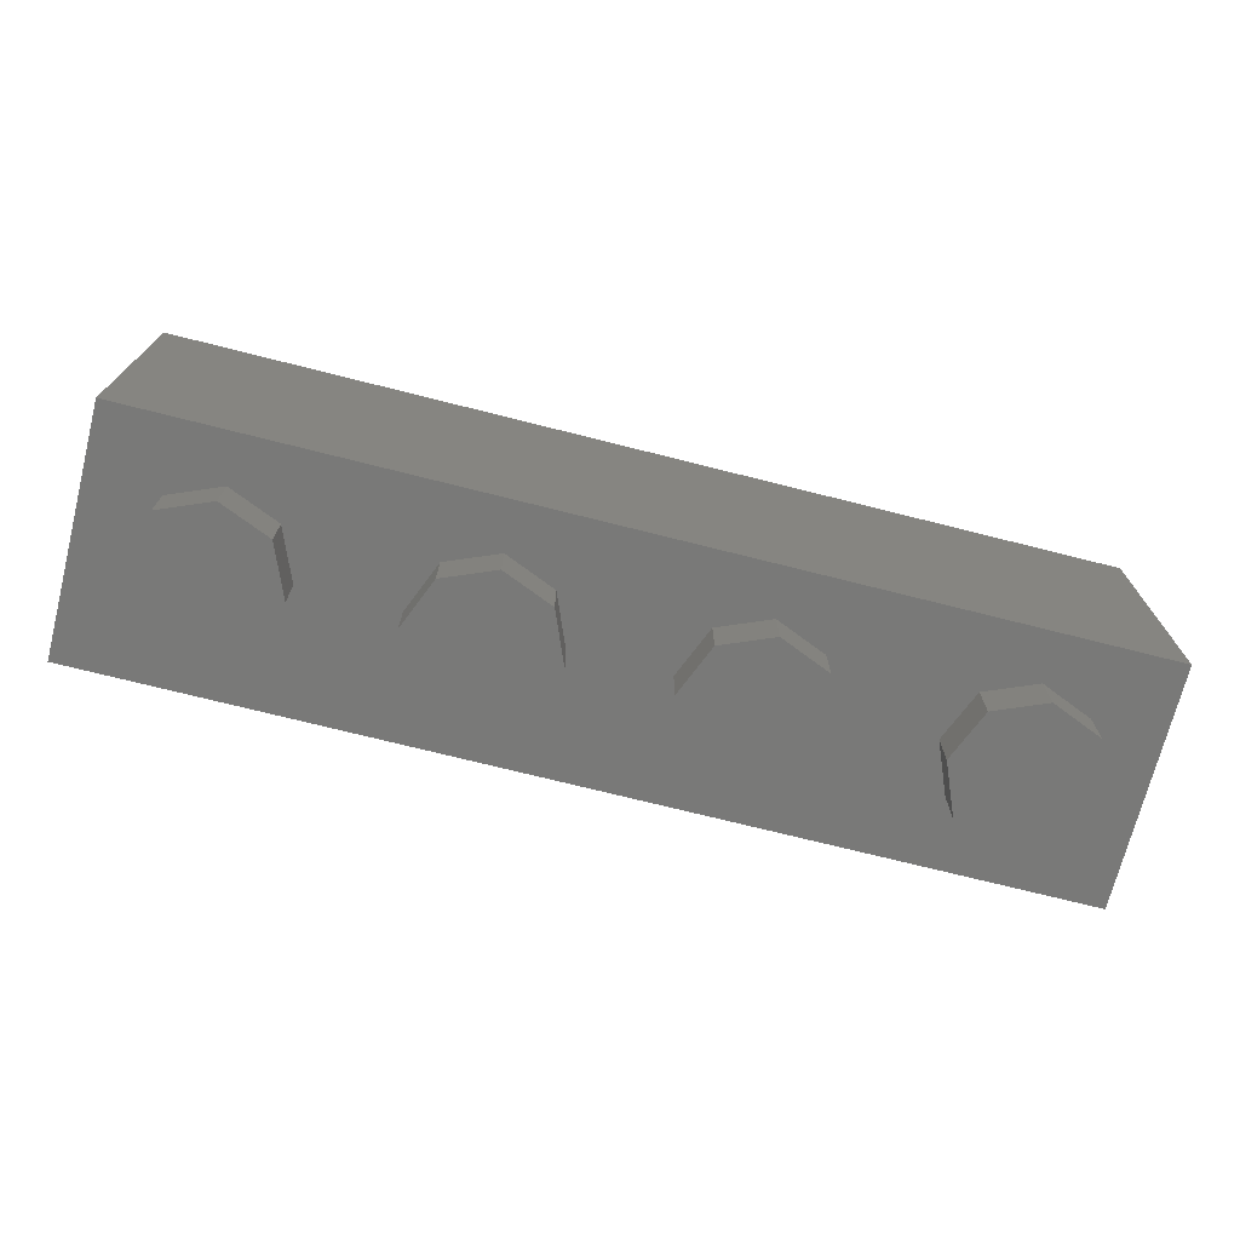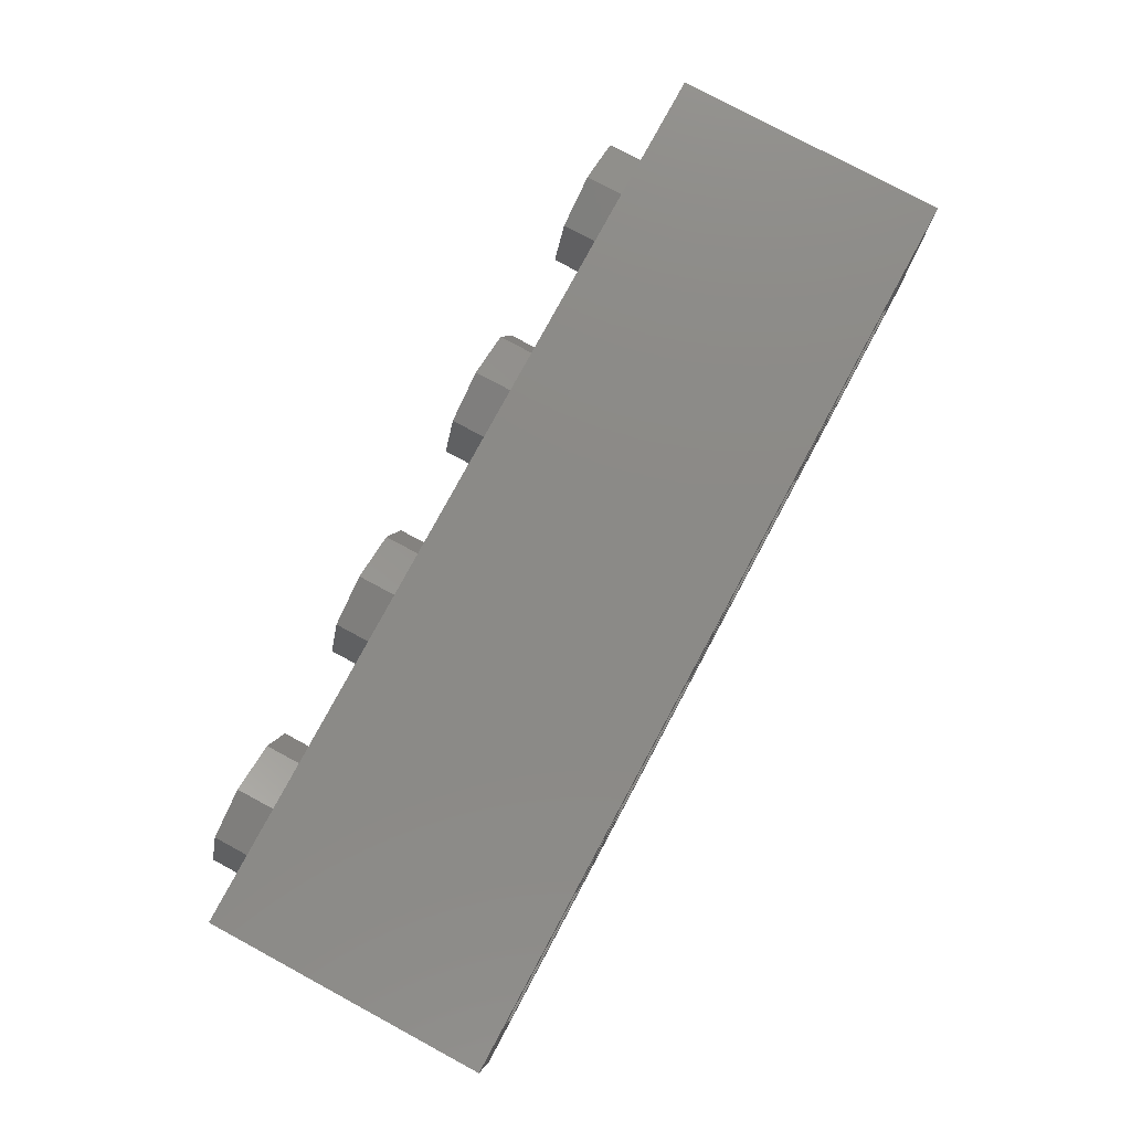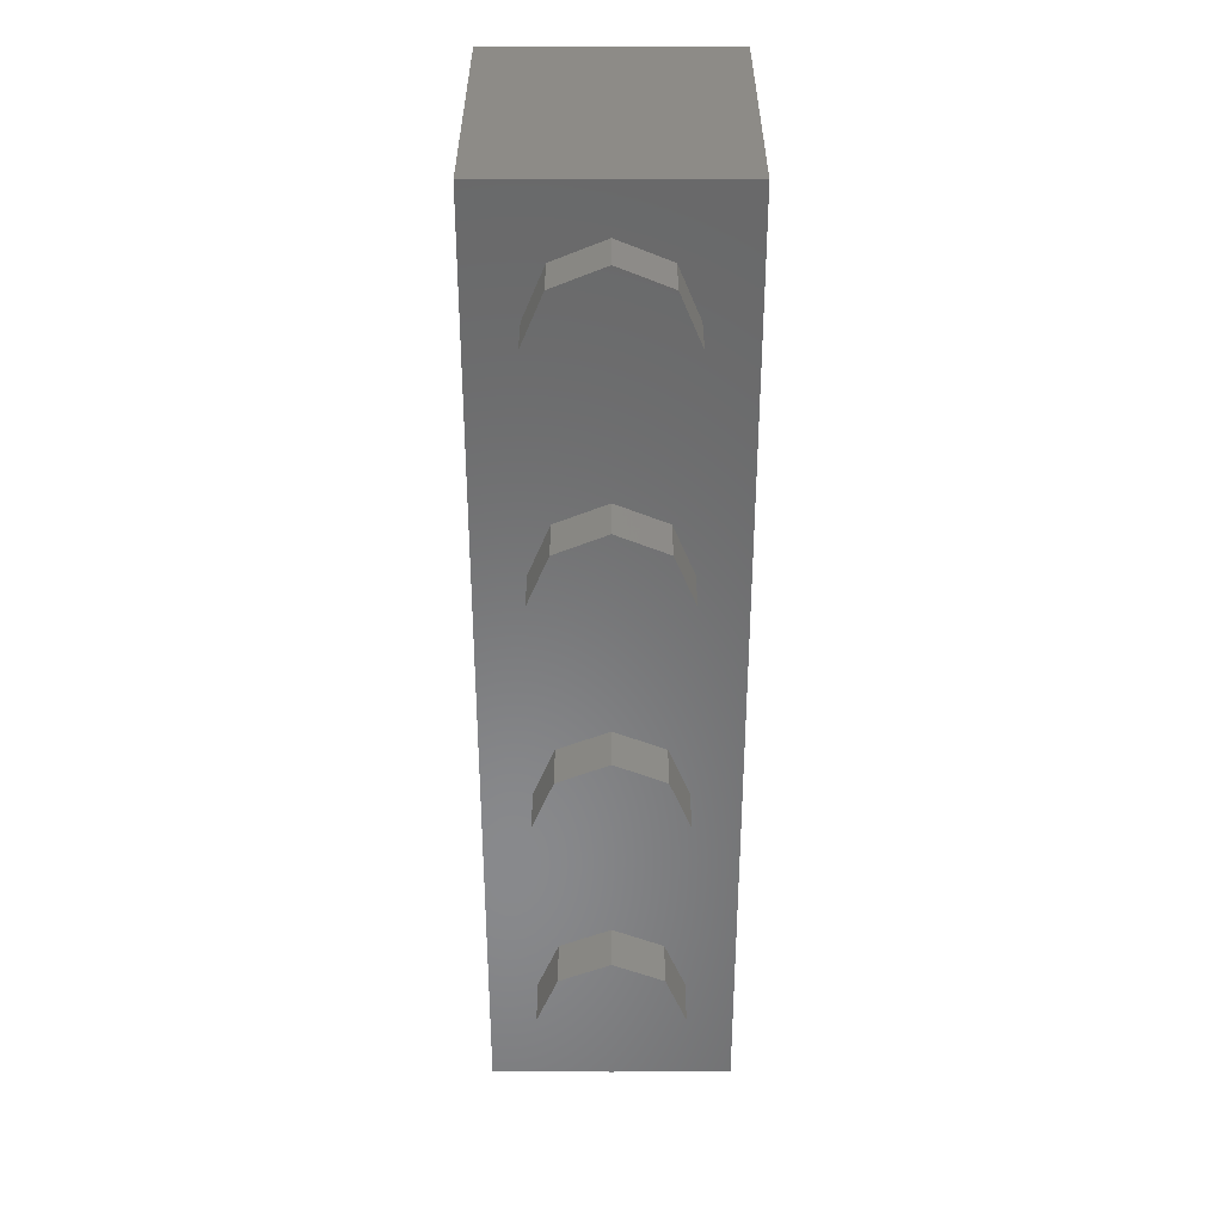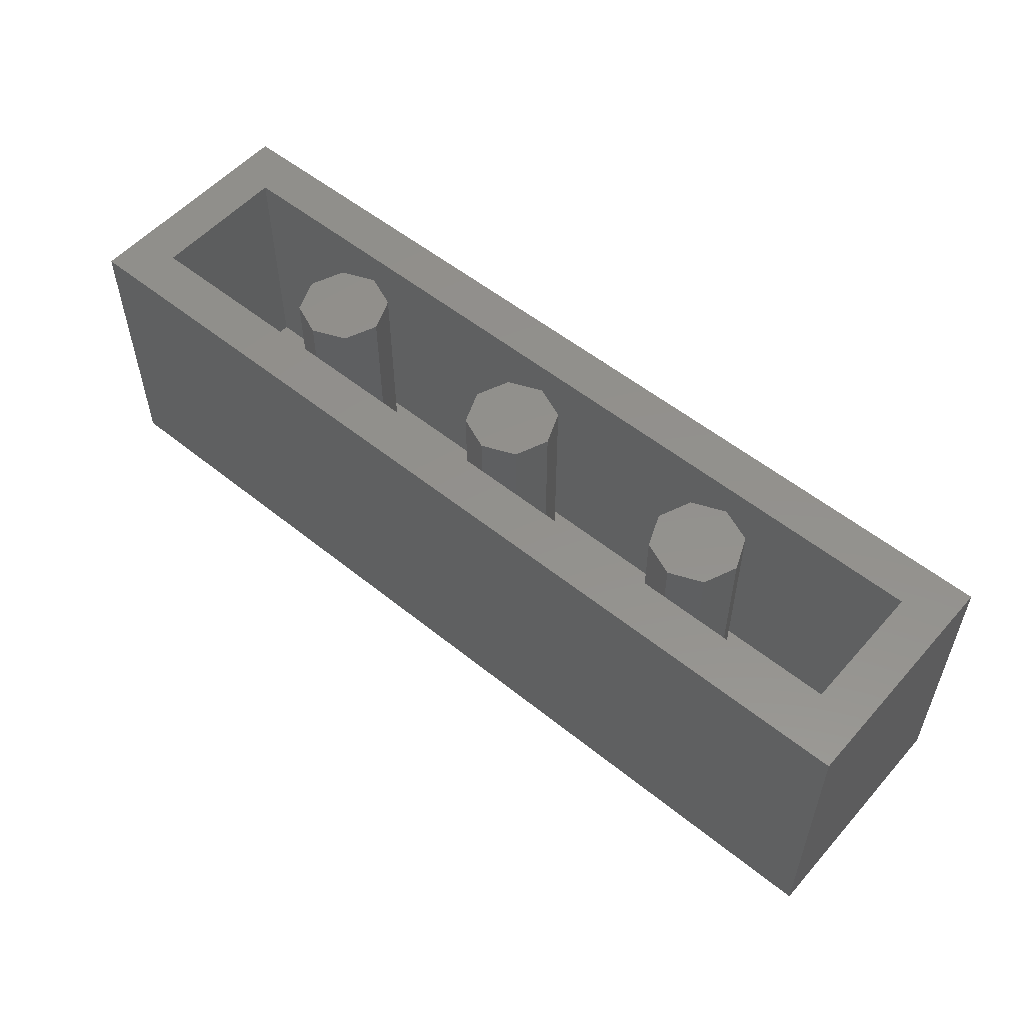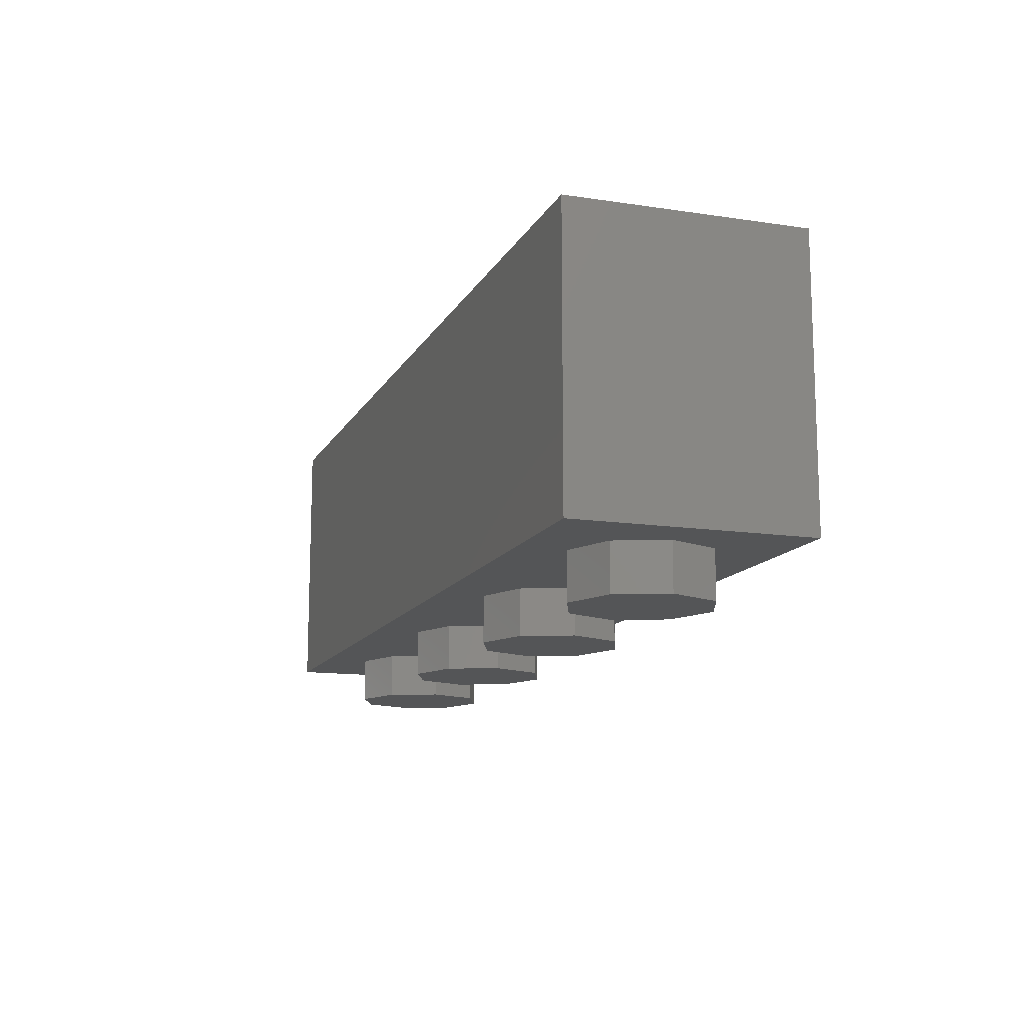
<metadata>
{"format":"stl","ext":"stl","renderer":"f3d","projection":"perspective","resolution":1024,"background":"white","views":[{"elev":-71.8,"azim":-14.2,"up":"+Y"},{"elev":78.2,"azim":118.3,"up":"+Z"},{"elev":-55.5,"azim":-90.0,"up":"+Y"},{"elev":54.5,"azim":-139.5,"up":"+Y"},{"elev":-13.1,"azim":71.0,"up":"+Y"}]}
</metadata>
<code>
# stl→obj: 238 verts, 402 faces
v -0.64 0.96 0
v -0.6869 0.96 -0.1131
v -0.8 0.96 0
v -0.8 0.96 -0.16
v -0.9131 0.96 -0.1131
v -0.96 0.96 -0
v -0.9131 0.96 0.1131
v -0.8 0.96 0.16
v -0.6869 0.96 0.1131
v 0.16 0.96 0
v 0.1131 0.96 -0.1131
v 0 0.96 0
v 0 0.96 -0.16
v -0.1131 0.96 -0.1131
v -0.16 0.96 -0
v -0.1131 0.96 0.1131
v -0 0.96 0.16
v 0.1131 0.96 0.1131
v 0.96 0.96 0
v 0.9131 0.96 -0.1131
v 0.8 0.96 0
v 0.8 0.96 -0.16
v 0.6869 0.96 -0.1131
v 0.64 0.96 -0
v 0.6869 0.96 0.1131
v 0.8 0.96 0.16
v 0.9131 0.96 0.1131
v -1.6 0 -0.4
v -0.6345 0.3232 -0.4
v -0.3978 0.0814 -0.4
v 0.6345 0.3232 -0.4
v 0 0.9142 -0.4
v 1.6 0.96 -0.4
v -1.6 0.96 -0.4
v -1.44 0.96 -0.24
v 1.44 0.96 -0.24
v 1.6 0.96 0.4
v 1.44 0.96 0.24
v -1.44 0.96 0.24
v -1.6 0.96 0.4
v -0.64 0.16 0
v -0.6869 0.16 -0.1131
v -0.8 0.16 -0.16
v -0.9131 0.16 -0.1131
v -0.96 0.16 -0
v -0.9131 0.16 0.1131
v -0.8 0.16 0.16
v -0.6869 0.16 0.1131
v 0.16 0.16 0
v 0.1131 0.16 -0.1131
v 0 0.16 -0.16
v -0.1131 0.16 -0.1131
v -0.16 0.16 -0
v -0.1131 0.16 0.1131
v -0 0.16 0.16
v 0.1131 0.16 0.1131
v 0.96 0.16 0
v 0.9131 0.16 -0.1131
v 0.8 0.16 -0.16
v 0.6869 0.16 -0.1131
v 0.64 0.16 -0
v 0.6869 0.16 0.1131
v 0.8 0.16 0.16
v 0.9131 0.16 0.1131
v -1.44 0.16 0.24
v 1.44 0.16 0.24
v 1.44 0.16 -0.24
v -1.44 0.16 -0.24
v 1.6 0 0.4
v 1.6 0 -0.4
v -1.6 0 0.4
v -0.96 -0.16 0
v -0.96 0 0
v -1.03 0 0.1697
v -1.03 -0.16 0.1697
v -1.2 0 0.24
v -1.2 -0.16 0.24
v -1.37 0 0.1697
v -1.37 -0.16 0.1697
v -1.44 0 -0
v -1.44 -0.16 -0
v -1.37 0 -0.1697
v -1.37 -0.16 -0.1697
v -1.2 0 -0.24
v -1.2 -0.16 -0.24
v -1.03 0 -0.1697
v -1.03 -0.16 -0.1697
v -0.16 -0.16 0
v -0.16 0 0
v -0.2303 0 0.1697
v -0.2303 -0.16 0.1697
v -0.4 0 0.24
v -0.4 -0.16 0.24
v -0.5697 0 0.1697
v -0.5697 -0.16 0.1697
v -0.64 0 -0
v -0.64 -0.16 -0
v -0.5697 0 -0.1697
v -0.5697 -0.16 -0.1697
v -0.4 0 -0.24
v -0.4 -0.16 -0.24
v -0.2303 0 -0.1697
v -0.2303 -0.16 -0.1697
v 0.64 -0.16 0
v 0.64 0 0
v 0.5697 0 0.1697
v 0.5697 -0.16 0.1697
v 0.4 0 0.24
v 0.4 -0.16 0.24
v 0.2303 0 0.1697
v 0.2303 -0.16 0.1697
v 0.16 0 -0
v 0.16 -0.16 -0
v 0.2303 0 -0.1697
v 0.2303 -0.16 -0.1697
v 0.4 0 -0.24
v 0.4 -0.16 -0.24
v 0.5697 0 -0.1697
v 0.5697 -0.16 -0.1697
v 1.44 -0.16 0
v 1.44 0 0
v 1.37 0 0.1697
v 1.37 -0.16 0.1697
v 1.2 0 0.24
v 1.2 -0.16 0.24
v 1.03 0 0.1697
v 1.03 -0.16 0.1697
v 0.96 0 -0
v 0.96 -0.16 -0
v 1.03 0 -0.1697
v 1.03 -0.16 -0.1697
v 1.2 0 -0.24
v 1.2 -0.16 -0.24
v 1.37 0 -0.1697
v 1.37 -0.16 -0.1697
v 0.3978 0.0814 -0.4
v -1.2 -0.16 0
v -0.4 -0.16 0
v 0.4 -0.16 0
v 1.2 -0.16 0
v -0.4934 0.3232 -0.4
v -0.574 0.3232 -0.4
v -0.4028 0.407 -0.4
v -0.3299 0.4744 -0.4
v -0.1944 0.5998 -0.4
v -0.3798 0.1238 -0.4
v -0.3557 0.1802 -0.4
v -0.1835 0.1802 -0.4
v -0.1226 0.5535 -0.4
v -0.1418 0.5581 -0.4
v -0.1586 0.5646 -0.4
v -0.1112 0.6768 -0.4
v 0 0.8565 -0.4
v 0 0.7796 -0.4
v 0.0924 0.6008 -0.4
v 0.0424 0.6082 -0.4
v 0.03176 0.6857 -0.4
v 0.1261 0.1802 -0.4
v -0.0172 0.2248 -0.4
v 0.02112 0.2298 -0.4
v 0.05772 0.2433 -0.4
v 0.0916 0.2624 -0.4
v 0.1274 0.6618 -0.4
v 0.1334 0.5914 -0.4
v 0.1904 0.5699 -0.4
v 0.09264 0.6744 -0.4
v 0.3797 0.1238 -0.4
v 0.2534 0.1802 -0.4
v -0.4128 0.3783 -0.4
v -0.4149 0.3554 -0.4
v -0.4118 0.3319 -0.4
v -0.4068 0.399 -0.4
v -0.4028 0.3096 -0.4
v -0.3885 0.2886 -0.4
v -0.3695 0.2689 -0.4
v -0.3465 0.2505 -0.4
v -0.2908 0.2178 -0.4
v -0.2261 0.1911 -0.4
v -0.1259 0.5145 -0.4
v -0.1014 0.551 -0.4
v -0.04968 0.5101 -0.4
v -0.07916 0.5514 -0.4
v -0.05996 0.5562 -0.4
v -0.08172 0.6824 -0.4
v -0.03044 0.6866 -0.4
v 0.06272 0.6813 -0.4
v 0.08292 0.4988 -0.4
v -0.0442 0.5646 -0.4
v -0.0266 0.5807 -0.4
v -0.01304 0.6013 -0.4
v -0.00896 0.6107 -0.4
v 0.1409 0.187 -0.4
v 0.2097 0.2319 -0.4
v 0.2534 0.2706 -0.4
v 0.3864 0.3436 -0.4
v 0.2603 0.4084 -0.4
v 0.2783 0.4178 -0.4
v 0.2933 0.4285 -0.4
v 0.3048 0.4406 -0.4
v 0.3864 0.2121 -0.4
v 0.4934 0.3232 -0.4
v 0.3121 0.4543 -0.4
v 0.3146 0.4695 -0.4
v 0.313 0.486 -0.4
v 0.3114 0.4915 -0.4
v 0.574 0.3232 -0.4
v -0.1855 0.3036 -0.4
v -0.1825 0.2867 -0.4
v -0.179 0.3199 -0.4
v -0.1737 0.2714 -0.4
v -0.1615 0.3337 -0.4
v -0.1595 0.258 -0.4
v -0.1494 0.3397 -0.4
v -0.1402 0.2465 -0.4
v -0.1203 0.3499 -0.4
v -0.116 0.2373 -0.4
v -0.1728 0.5727 -0.4
v -0.0872 0.2304 -0.4
v -0.1838 0.5819 -0.4
v -0.1915 0.5921 -0.4
v -0.05416 0.2262 -0.4
v -0.05184 0.3637 -0.4
v -0.2878 0.4917 -0.4
v -0.2407 0.5041 -0.4
v -0.1934 0.5116 -0.4
v 0.1216 0.2842 -0.4
v 0.1668 0.5818 -0.4
v 0.1693 0.3826 -0.4
v 0.1661 0.325 -0.4
v 0.2174 0.3933 -0.4
v 0.1828 0.3436 -0.4
v 0.1114 0.498 -0.4
v 0.1256 0.4995 -0.4
v 0.1566 0.5076 -0.4
v 0.1779 0.5186 -0.4
v 0.1891 0.5286 -0.4
v 0.1993 0.5554 -0.4
v 0.1966 0.5408 -0.4
f 1 2 3
f 2 4 3
f 4 5 3
f 5 6 3
f 6 7 3
f 7 8 3
f 8 9 3
f 9 1 3
f 10 11 12
f 11 13 12
f 13 14 12
f 14 15 12
f 15 16 12
f 16 17 12
f 17 18 12
f 18 10 12
f 19 20 21
f 20 22 21
f 22 23 21
f 23 24 21
f 24 25 21
f 25 26 21
f 26 27 21
f 27 19 21
f 28 29 30
f 31 32 33
f 32 34 33
f 35 36 33
f 35 33 34
f 37 38 39
f 37 39 40
f 40 39 35
f 40 35 34
f 36 38 37
f 36 37 33
f 1 41 42
f 1 42 2
f 2 42 43
f 2 43 4
f 4 43 44
f 4 44 5
f 5 44 45
f 5 45 6
f 6 45 46
f 6 46 7
f 7 46 47
f 7 47 8
f 8 47 48
f 8 48 9
f 9 48 41
f 9 41 1
f 10 49 50
f 10 50 11
f 11 50 51
f 11 51 13
f 13 51 52
f 13 52 14
f 14 52 53
f 14 53 15
f 15 53 54
f 15 54 16
f 16 54 55
f 16 55 17
f 17 55 56
f 17 56 18
f 18 56 49
f 18 49 10
f 19 57 58
f 19 58 20
f 20 58 59
f 20 59 22
f 22 59 60
f 22 60 23
f 23 60 61
f 23 61 24
f 24 61 62
f 24 62 25
f 25 62 63
f 25 63 26
f 26 63 64
f 26 64 27
f 27 64 57
f 27 57 19
f 65 66 67
f 65 67 68
f 65 39 38
f 65 38 66
f 68 35 39
f 68 39 65
f 67 36 35
f 67 35 68
f 66 38 36
f 66 36 67
f 33 37 69
f 33 69 70
f 40 34 28
f 40 28 71
f 37 40 71
f 37 71 69
f 71 28 70
f 71 70 69
f 72 73 74
f 72 74 75
f 75 74 76
f 75 76 77
f 77 76 78
f 77 78 79
f 79 78 80
f 79 80 81
f 81 80 82
f 81 82 83
f 83 82 84
f 83 84 85
f 85 84 86
f 85 86 87
f 87 86 73
f 87 73 72
f 88 89 90
f 88 90 91
f 91 90 92
f 91 92 93
f 93 92 94
f 93 94 95
f 95 94 96
f 95 96 97
f 97 96 98
f 97 98 99
f 99 98 100
f 99 100 101
f 101 100 102
f 101 102 103
f 103 102 89
f 103 89 88
f 104 105 106
f 104 106 107
f 107 106 108
f 107 108 109
f 109 108 110
f 109 110 111
f 111 110 112
f 111 112 113
f 113 112 114
f 113 114 115
f 115 114 116
f 115 116 117
f 117 116 118
f 117 118 119
f 119 118 105
f 119 105 104
f 120 121 122
f 120 122 123
f 123 122 124
f 123 124 125
f 125 124 126
f 125 126 127
f 127 126 128
f 127 128 129
f 129 128 130
f 129 130 131
f 131 130 132
f 131 132 133
f 133 132 134
f 133 134 135
f 135 134 121
f 135 121 120
f 34 32 29
f 34 29 28
f 28 30 136
f 28 136 70
f 70 136 31
f 70 31 33
f 137 72 75
f 137 75 77
f 137 77 79
f 137 79 81
f 137 81 83
f 137 83 85
f 137 85 87
f 137 87 72
f 138 88 91
f 138 91 93
f 138 93 95
f 138 95 97
f 138 97 99
f 138 99 101
f 138 101 103
f 138 103 88
f 139 104 107
f 139 107 109
f 139 109 111
f 139 111 113
f 139 113 115
f 139 115 117
f 139 117 119
f 139 119 104
f 140 120 123
f 140 123 125
f 140 125 127
f 140 127 129
f 140 129 131
f 140 131 133
f 140 133 135
f 140 135 120
f 141 142 143
f 142 144 143
f 142 145 144
f 146 147 148
f 149 150 151
f 152 153 154
f 155 156 157
f 158 159 160
f 158 160 161
f 158 161 162
f 163 154 153
f 164 155 157
f 165 166 163
f 167 158 168
f 141 169 170
f 141 170 171
f 141 172 169
f 141 143 172
f 173 141 171
f 174 141 173
f 175 141 174
f 147 176 177
f 147 177 178
f 148 147 178
f 179 151 150
f 179 150 149
f 179 149 180
f 181 182 183
f 152 154 184
f 184 154 185
f 157 185 154
f 186 157 154
f 187 188 189
f 187 189 190
f 187 190 191
f 166 186 154
f 163 166 154
f 168 158 192
f 168 192 193
f 168 193 194
f 195 196 197
f 195 197 198
f 195 198 199
f 200 195 201
f 201 202 203
f 201 203 204
f 201 204 205
f 30 29 142
f 30 142 146
f 142 29 32
f 142 32 153
f 146 167 136
f 146 136 30
f 206 31 136
f 206 136 167
f 206 153 32
f 206 32 31
f 142 141 147
f 142 147 146
f 207 208 173
f 207 173 171
f 209 207 171
f 209 171 170
f 208 210 174
f 208 174 173
f 211 209 170
f 211 170 169
f 210 212 175
f 210 175 174
f 213 211 169
f 213 169 172
f 212 214 176
f 212 176 175
f 215 213 172
f 215 172 143
f 214 216 177
f 214 177 176
f 217 180 149
f 217 149 151
f 216 218 178
f 216 178 177
f 219 182 180
f 219 180 217
f 220 183 182
f 220 182 219
f 218 221 148
f 218 148 178
f 222 215 143
f 222 143 144
f 223 224 222
f 223 222 144
f 225 179 222
f 225 222 224
f 145 188 183
f 145 183 220
f 152 189 188
f 152 188 145
f 184 190 189
f 184 189 152
f 185 191 190
f 185 190 184
f 153 152 145
f 153 145 142
f 191 185 157
f 191 157 156
f 221 159 158
f 221 158 148
f 162 226 192
f 162 192 158
f 164 157 186
f 164 186 227
f 179 181 228
f 179 228 222
f 227 186 166
f 227 166 165
f 226 229 193
f 226 193 192
f 181 187 230
f 181 230 228
f 229 231 194
f 229 194 193
f 187 232 196
f 187 196 230
f 232 233 197
f 232 197 196
f 233 234 198
f 233 198 197
f 234 235 199
f 234 199 198
f 163 153 205
f 163 205 165
f 235 236 202
f 235 202 199
f 237 165 205
f 237 205 204
f 236 238 203
f 236 203 202
f 238 237 204
f 238 204 203
f 146 148 158
f 146 158 167
f 200 167 168
f 200 168 194
f 195 200 194
f 195 194 231
f 206 167 200
f 206 200 201
f 206 201 205
f 206 205 153
f 175 176 147
f 175 147 141
f 144 145 220
f 144 220 223
f 223 220 219
f 223 219 224
f 224 219 217
f 224 217 225
f 225 217 151
f 225 151 179
f 212 210 216
f 212 216 214
f 210 208 218
f 210 218 216
f 208 207 221
f 208 221 218
f 180 182 181
f 180 181 179
f 207 209 159
f 207 159 221
f 209 211 160
f 209 160 159
f 211 213 161
f 211 161 160
f 181 183 188
f 181 188 187
f 213 215 162
f 213 162 161
f 191 156 232
f 191 232 187
f 215 222 226
f 215 226 162
f 156 155 233
f 156 233 232
f 155 164 234
f 155 234 233
f 222 228 229
f 222 229 226
f 164 227 235
f 164 235 234
f 227 165 236
f 227 236 235
f 165 237 238
f 165 238 236
f 228 230 231
f 228 231 229
f 231 230 196
f 231 196 195
f 201 195 199
f 201 199 202

</code>
